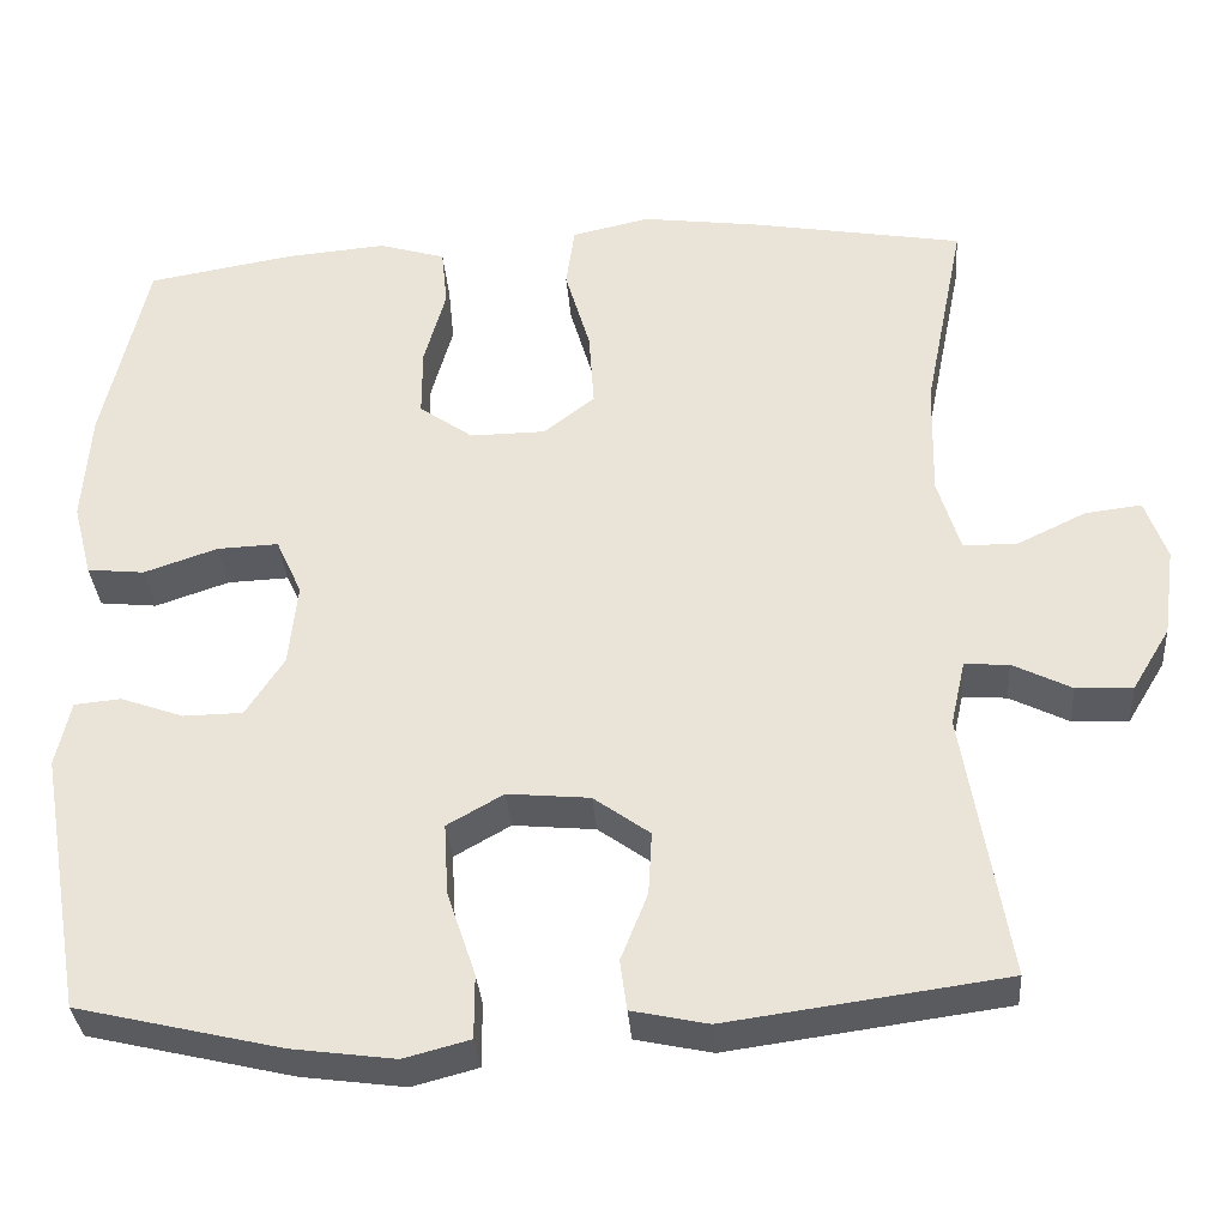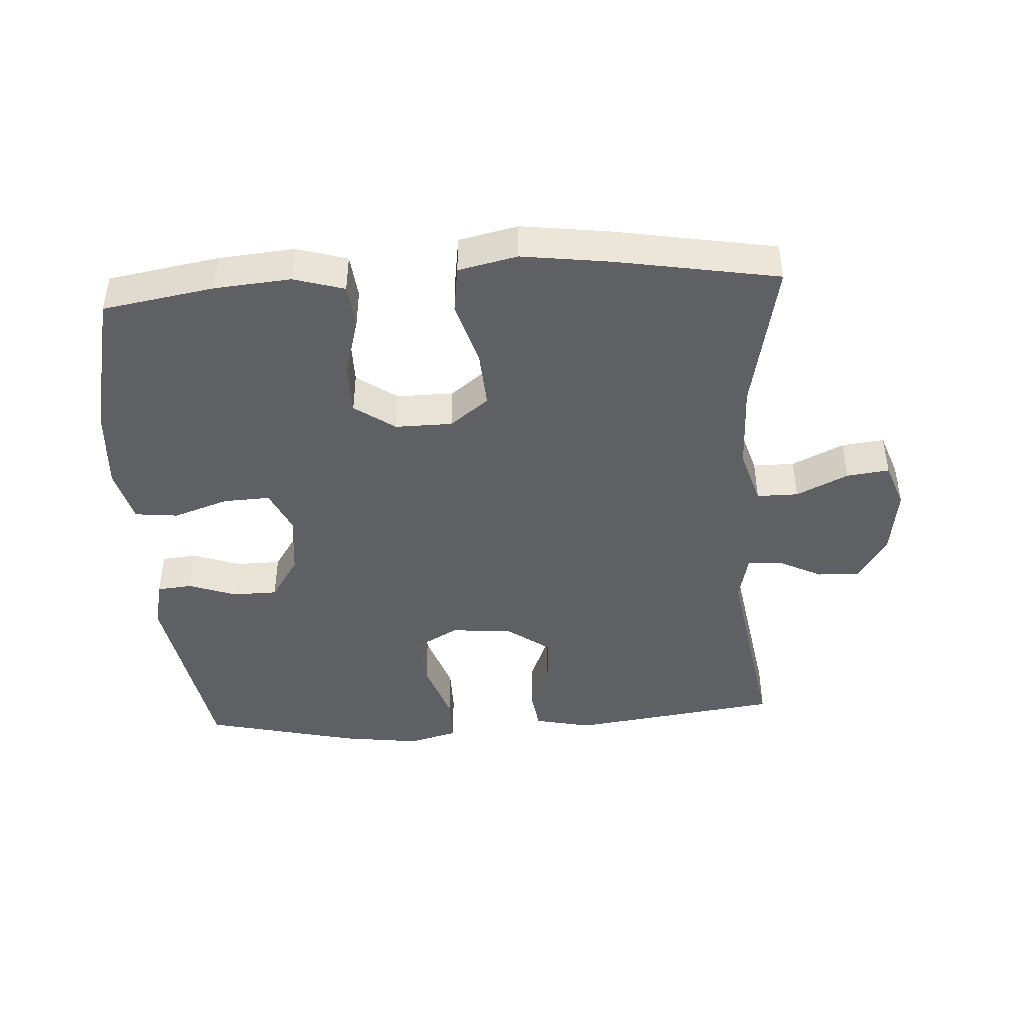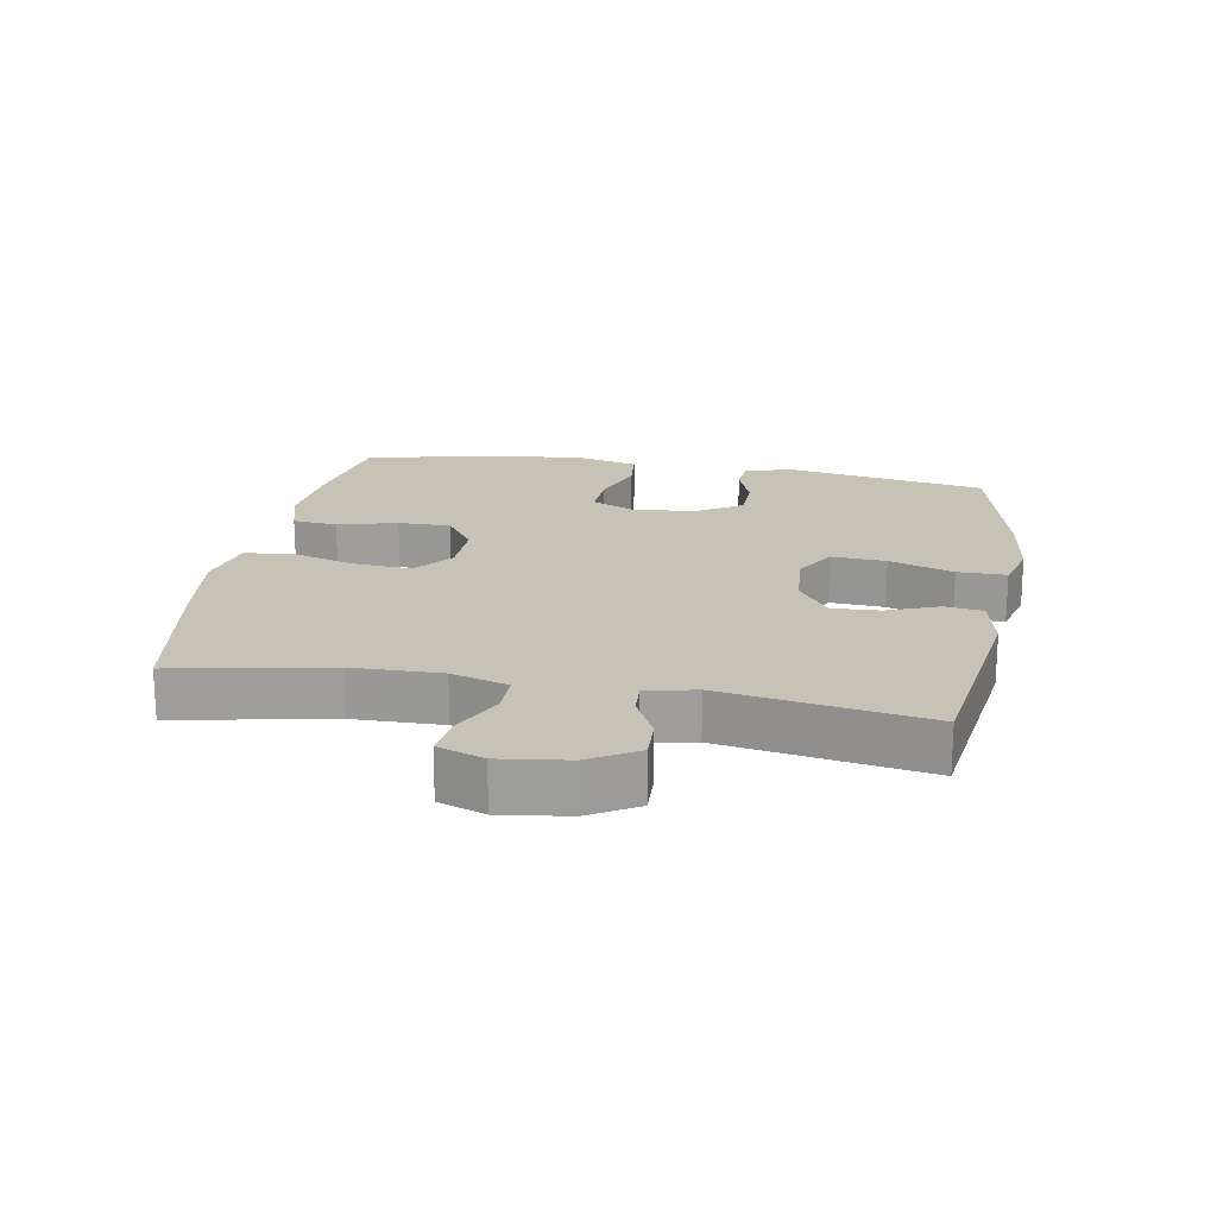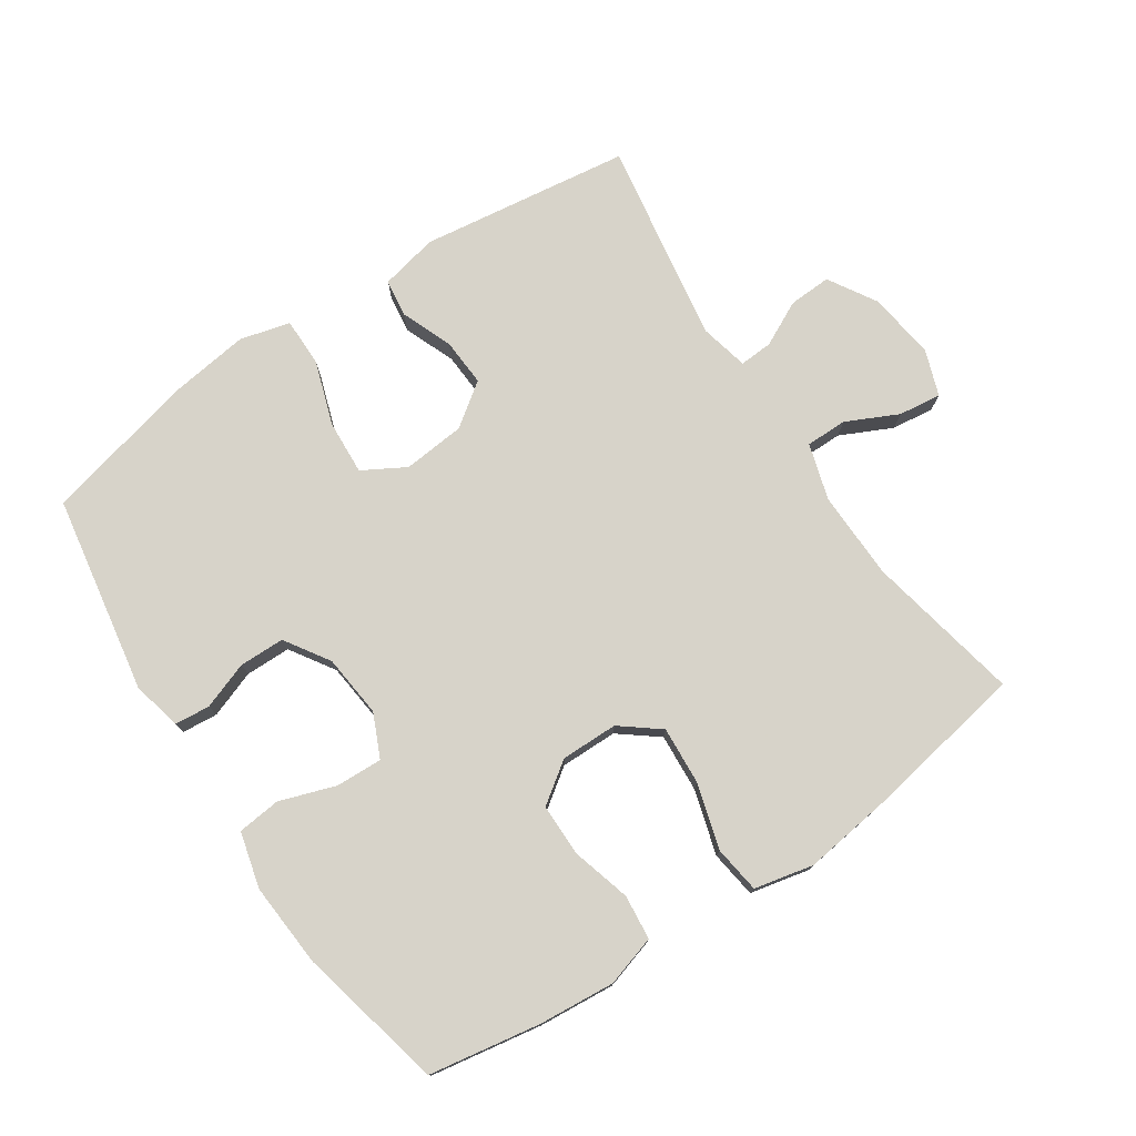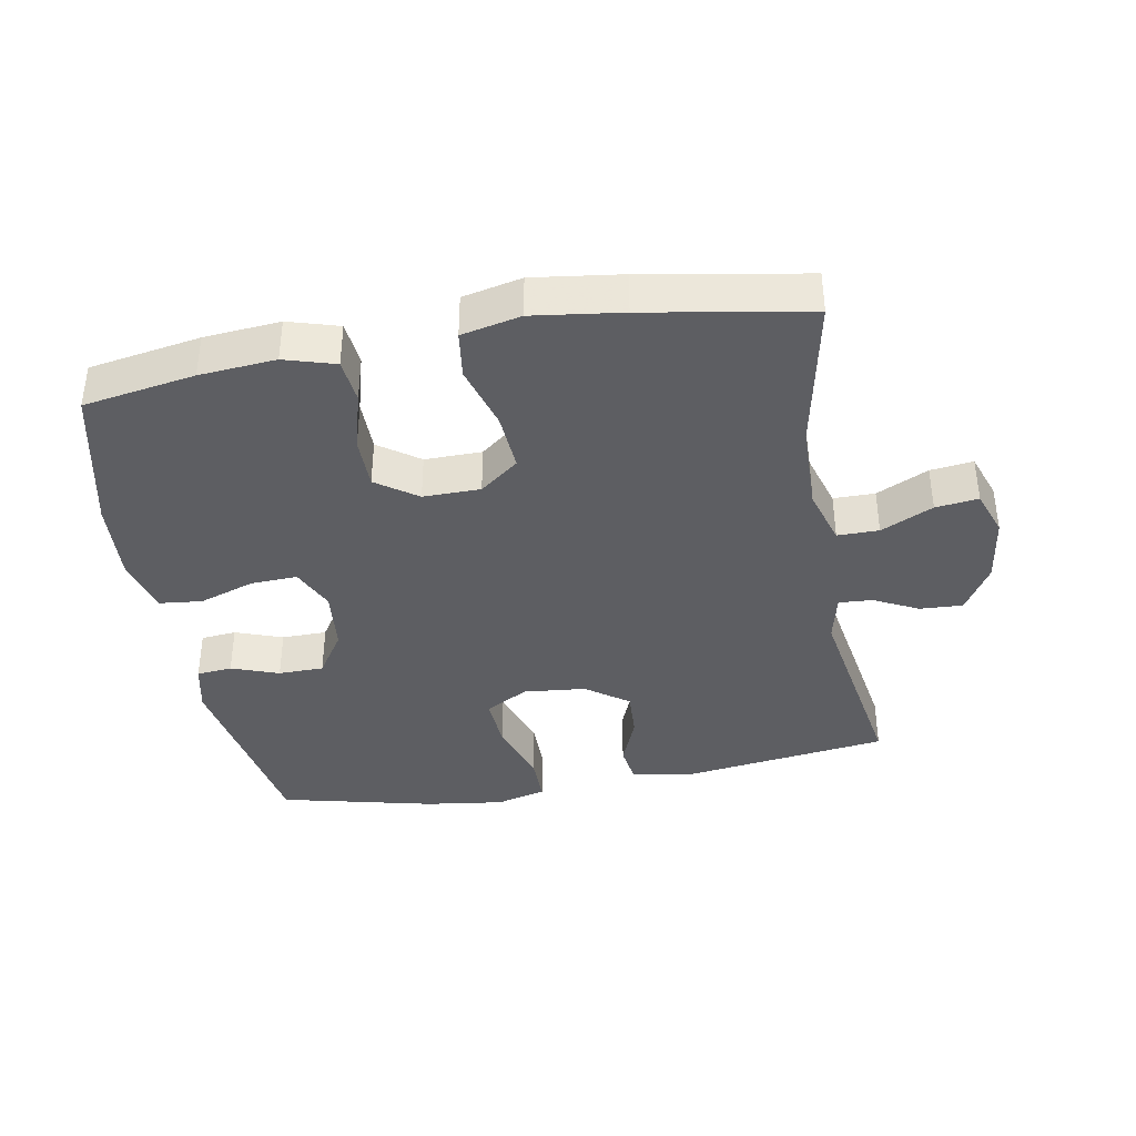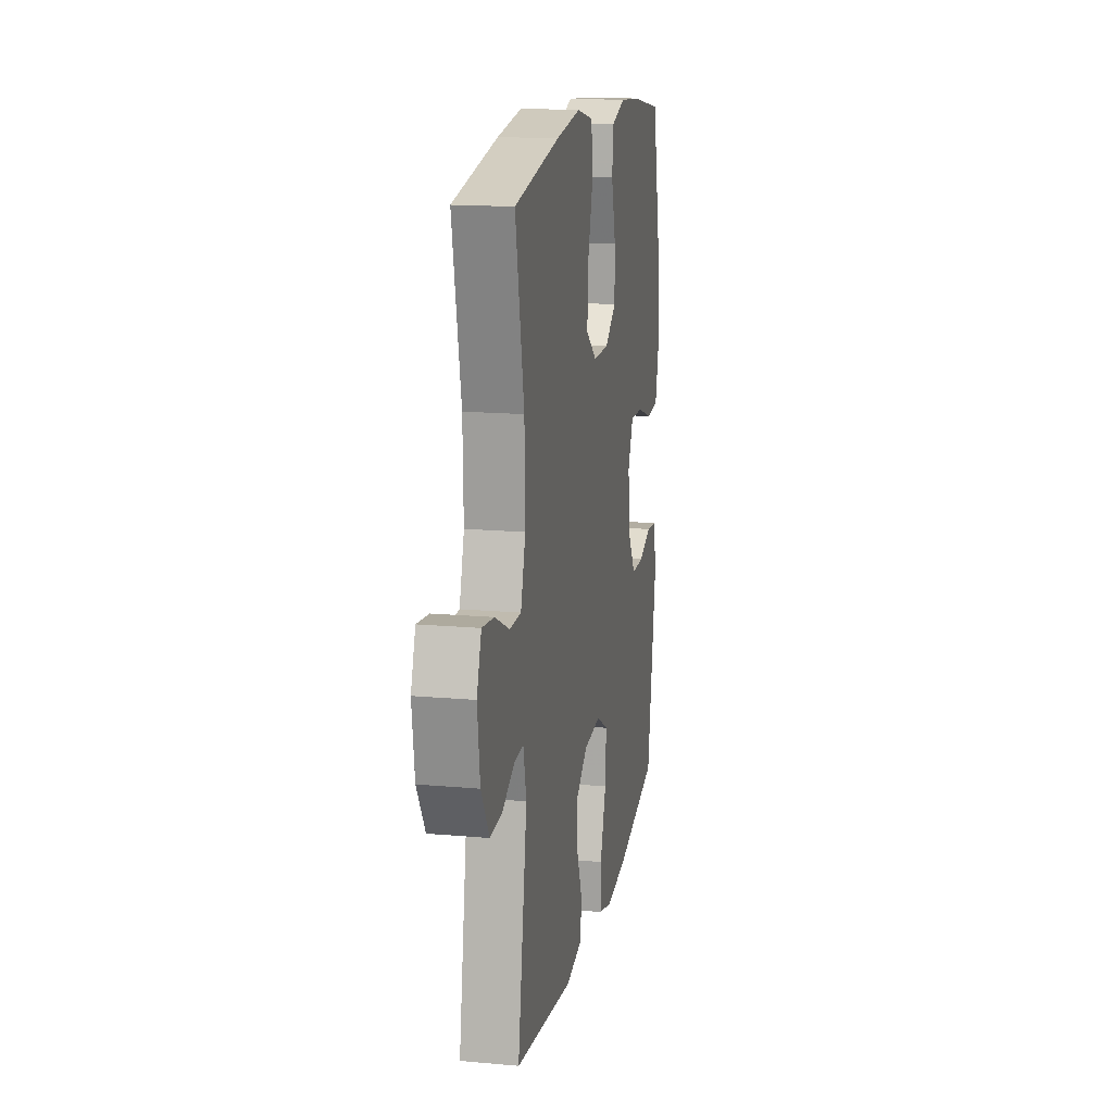
<metadata>
{"format":"obj","ext":"obj","renderer":"f3d","projection":"perspective","resolution":1024,"background":"white","views":[{"elev":-33.7,"azim":4.3,"up":"+Z"},{"elev":-43.8,"azim":3.5,"up":"+Y"},{"elev":19.3,"azim":100.3,"up":"+Y"},{"elev":76.4,"azim":-33.8,"up":"+Y"},{"elev":-38.4,"azim":10.2,"up":"+Y"},{"elev":15.9,"azim":100.6,"up":"+Z"}]}
</metadata>
<code>
v 0.5 0.07 -0.5
v 0.179 0.07 -0.544
v 0.091 0.07 -0.525
v 0.083 0.07 -0.467
v 0.114 0.07 -0.389
v 0.118 0.07 -0.316
v 0.053 0.07 -0.269
v -0.042 0.07 -0.26
v -0.107 0.07 -0.297
v -0.102 0.07 -0.38
v -0.069 0.07 -0.478
v -0.069 0.07 -0.552
v -0.145 0.07 -0.572
v -0.264 0.07 -0.556
v -0.5 0.07 -0.5
v -0.552 0.07 -0.198
v -0.535 0.07 -0.122
v -0.481 0.07 -0.117
v -0.409 0.07 -0.143
v -0.34 0.07 -0.142
v -0.296 0.07 -0.074
v -0.286 0.07 0.022
v -0.316 0.07 0.088
v -0.387 0.07 0.085
v -0.472 0.07 0.056
v -0.538 0.07 0.063
v -0.56 0.07 0.148
v -0.551 0.07 0.277
v -0.5 0.07 0.5
v -0.33 0.07 0.529
v -0.214 0.07 0.539
v -0.137 0.07 0.516
v -0.13 0.07 0.448
v -0.155 0.07 0.358
v -0.155 0.07 0.278
v -0.093 0.07 0.234
v -0.006 0.07 0.235
v 0.053 0.07 0.281
v 0.047 0.07 0.37
v 0.018 0.07 0.469
v 0.028 0.07 0.541
v 0.118 0.07 0.561
v 0.253 0.07 0.543
v 0.5 0.07 0.5
v 0.453 0.07 0.265
v 0.45 0.07 0.13
v 0.476 0.07 0.044
v 0.539 0.07 0.044
v 0.618 0.07 0.082
v 0.683 0.07 0.09
v 0.708 0.07 0.02
v 0.694 0.07 -0.083
v 0.65 0.07 -0.156
v 0.585 0.07 -0.153
v 0.517 0.07 -0.119
v 0.466 0.07 -0.116
v 0.449 0.07 -0.191
v 0.5 0 -0.5
v 0.179 0 -0.544
v 0.091 0 -0.525
v 0.083 0 -0.467
v 0.114 0 -0.389
v 0.118 0 -0.316
v 0.053 0 -0.269
v -0.042 0 -0.26
v -0.107 0 -0.297
v -0.102 0 -0.38
v -0.069 0 -0.478
v -0.069 0 -0.552
v -0.145 0 -0.572
v -0.264 0 -0.556
v -0.5 0 -0.5
v -0.552 0 -0.198
v -0.535 0 -0.122
v -0.481 0 -0.117
v -0.409 0 -0.143
v -0.34 0 -0.142
v -0.296 0 -0.074
v -0.286 0 0.022
v -0.316 0 0.088
v -0.387 0 0.085
v -0.472 0 0.056
v -0.538 0 0.063
v -0.56 0 0.148
v -0.551 0 0.277
v -0.5 0 0.5
v -0.33 0 0.529
v -0.214 0 0.539
v -0.137 0 0.516
v -0.13 0 0.448
v -0.155 0 0.358
v -0.155 0 0.278
v -0.093 0 0.234
v -0.006 0 0.235
v 0.053 0 0.281
v 0.047 0 0.37
v 0.018 0 0.469
v 0.028 0 0.541
v 0.118 0 0.561
v 0.253 0 0.543
v 0.5 0 0.5
v 0.453 0 0.265
v 0.45 0 0.13
v 0.476 0 0.044
v 0.539 0 0.044
v 0.618 0 0.082
v 0.683 0 0.09
v 0.708 0 0.02
v 0.694 0 -0.083
v 0.65 0 -0.156
v 0.585 0 -0.153
v 0.517 0 -0.119
v 0.466 0 -0.116
v 0.449 0 -0.191
f 53 54 55
f 52 53 55
f 51 52 55
f 50 51 55
f 49 50 55
f 48 49 55
f 47 48 55 56
f 46 47 56 57
f 43 44 45
f 42 43 45
f 41 42 45
f 40 41 45
f 39 40 45
f 38 39 45 46
f 37 38 46 57
f 32 33 34
f 31 32 34
f 30 31 34
f 29 30 34
f 28 29 34
f 27 28 34
f 26 27 34
f 25 26 34
f 24 25 34
f 23 24 34 35
f 22 23 35 36
f 17 18 19
f 16 17 19
f 15 16 19
f 14 15 19
f 13 14 19
f 12 13 19
f 11 12 19
f 10 11 19
f 9 10 19 20
f 8 9 20 21
f 3 4 5
f 2 3 5
f 1 2 5
f 57 1 5
f 57 5 6
f 36 37 57
f 22 36 57
f 21 22 57
f 8 21 57
f 7 8 57
f 6 7 57
f 112 111 110
f 112 110 109
f 112 109 108
f 112 108 107
f 112 107 106
f 112 106 105
f 113 112 105 104
f 114 113 104 103
f 102 101 100
f 102 100 99
f 102 99 98
f 102 98 97
f 102 97 96
f 103 102 96 95
f 114 103 95 94
f 91 90 89
f 91 89 88
f 91 88 87
f 91 87 86
f 91 86 85
f 91 85 84
f 91 84 83
f 91 83 82
f 91 82 81
f 92 91 81 80
f 93 92 80 79
f 76 75 74
f 76 74 73
f 76 73 72
f 76 72 71
f 76 71 70
f 76 70 69
f 76 69 68
f 76 68 67
f 77 76 67 66
f 78 77 66 65
f 62 61 60
f 62 60 59
f 62 59 58
f 62 58 114
f 63 62 114
f 114 94 93
f 114 93 79
f 114 79 78
f 114 78 65
f 114 65 64
f 114 64 63
f 1 58 59 2
f 2 59 60 3
f 3 60 61 4
f 4 61 62 5
f 5 62 63 6
f 6 63 64 7
f 7 64 65 8
f 8 65 66 9
f 9 66 67 10
f 10 67 68 11
f 11 68 69 12
f 12 69 70 13
f 13 70 71 14
f 14 71 72 15
f 15 72 73 16
f 16 73 74 17
f 17 74 75 18
f 18 75 76 19
f 19 76 77 20
f 20 77 78 21
f 21 78 79 22
f 22 79 80 23
f 23 80 81 24
f 24 81 82 25
f 25 82 83 26
f 26 83 84 27
f 27 84 85 28
f 28 85 86 29
f 29 86 87 30
f 30 87 88 31
f 31 88 89 32
f 32 89 90 33
f 33 90 91 34
f 34 91 92 35
f 35 92 93 36
f 36 93 94 37
f 37 94 95 38
f 38 95 96 39
f 39 96 97 40
f 40 97 98 41
f 41 98 99 42
f 42 99 100 43
f 43 100 101 44
f 44 101 102 45
f 45 102 103 46
f 46 103 104 47
f 47 104 105 48
f 48 105 106 49
f 49 106 107 50
f 50 107 108 51
f 51 108 109 52
f 52 109 110 53
f 53 110 111 54
f 54 111 112 55
f 55 112 113 56
f 56 113 114 57
f 57 114 58 1

</code>
